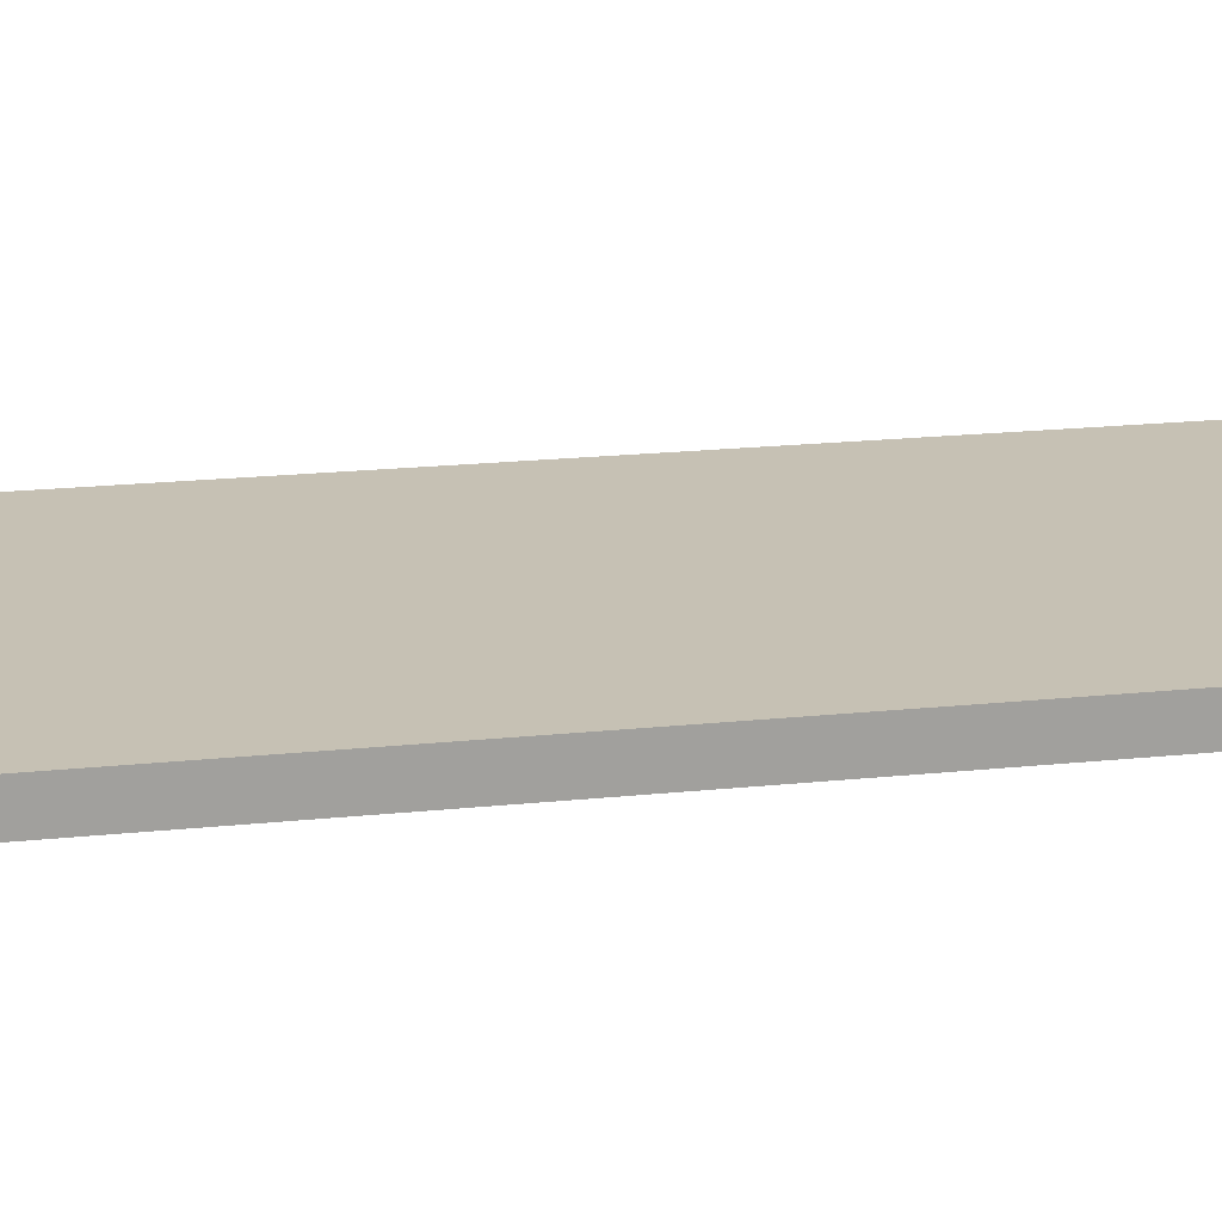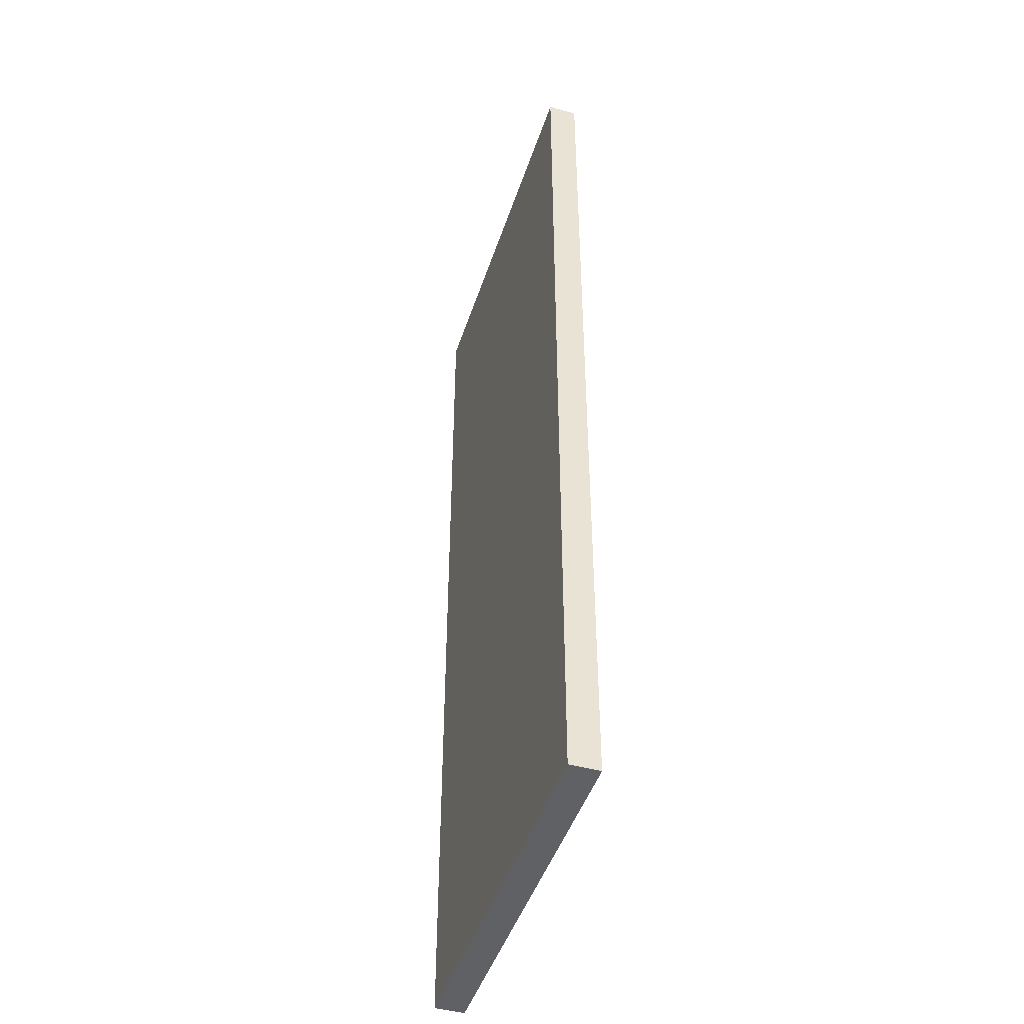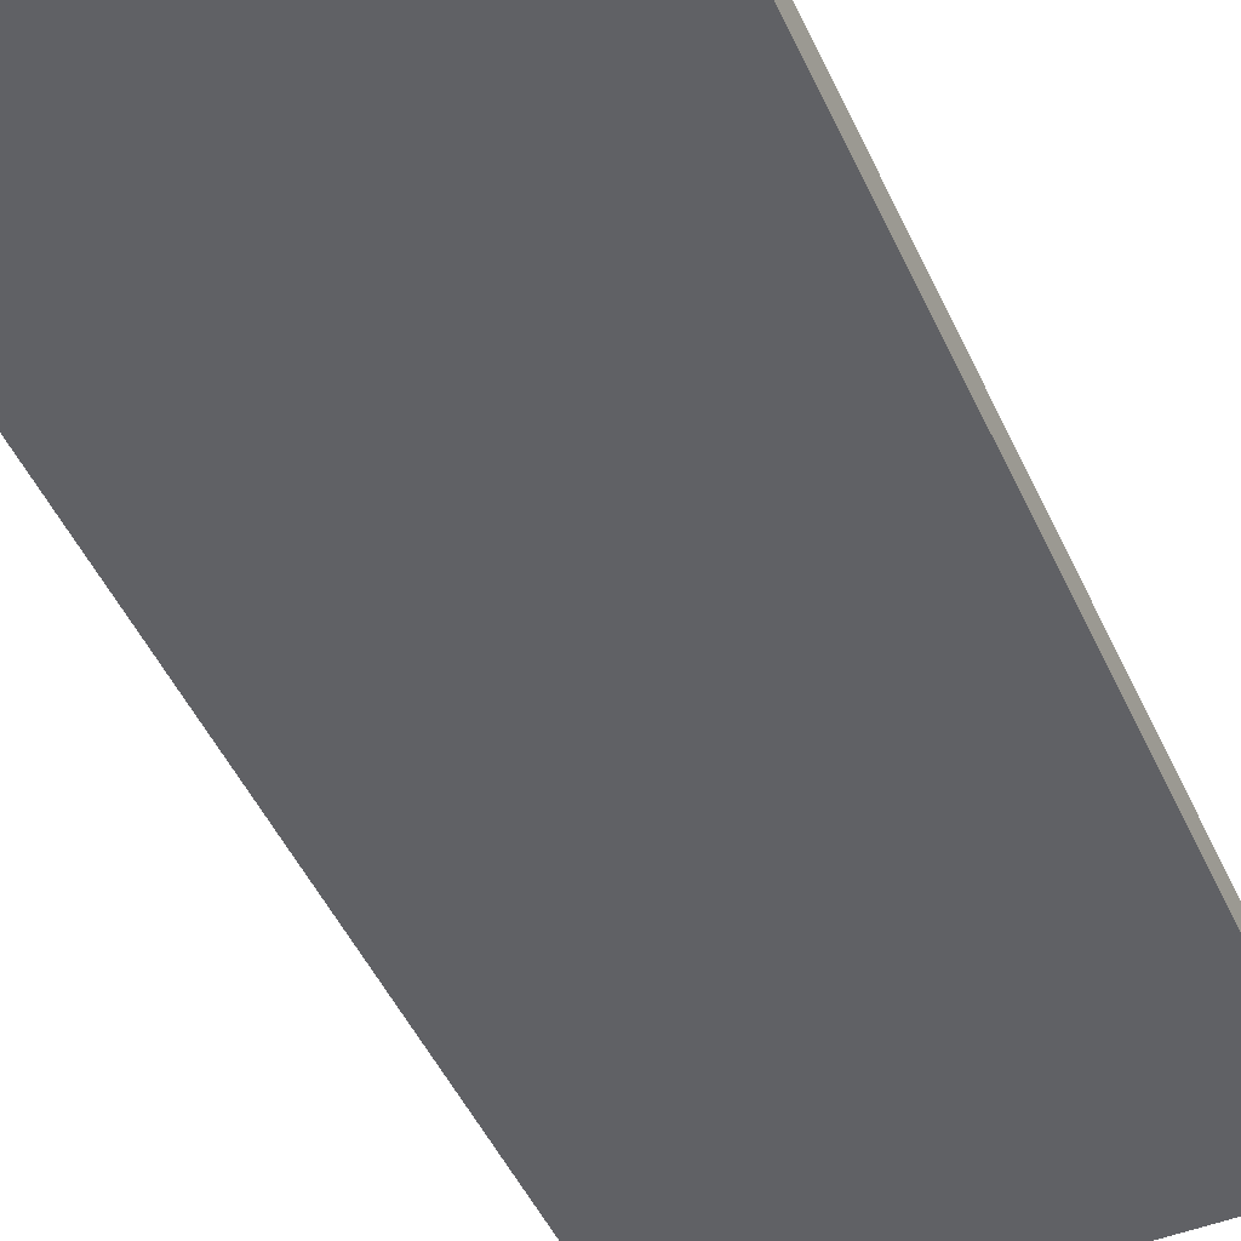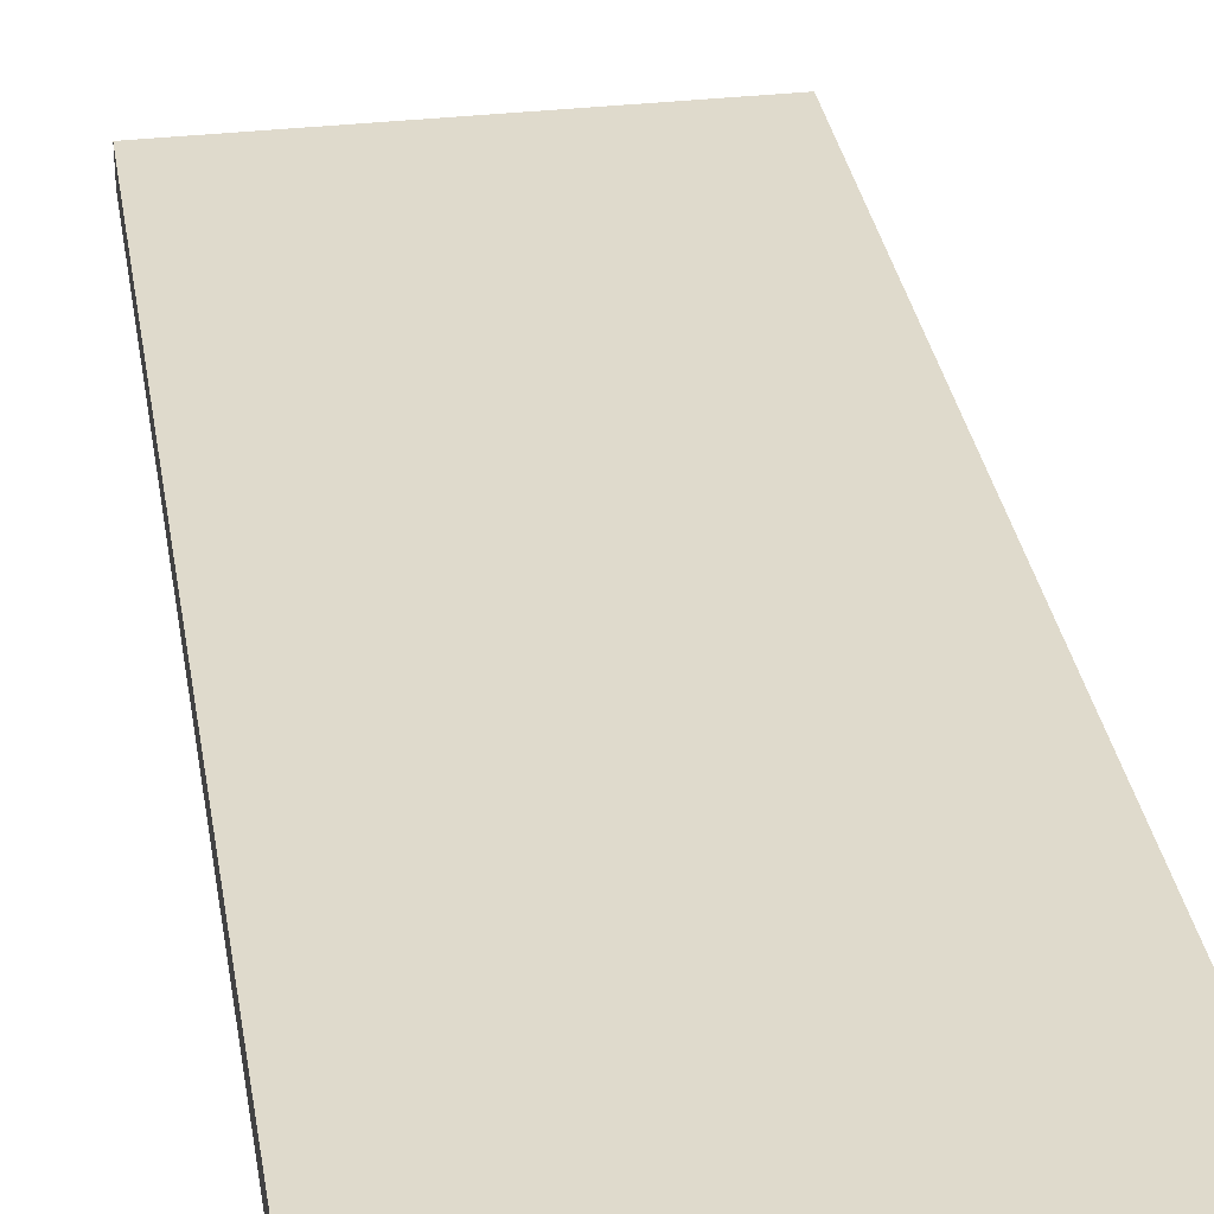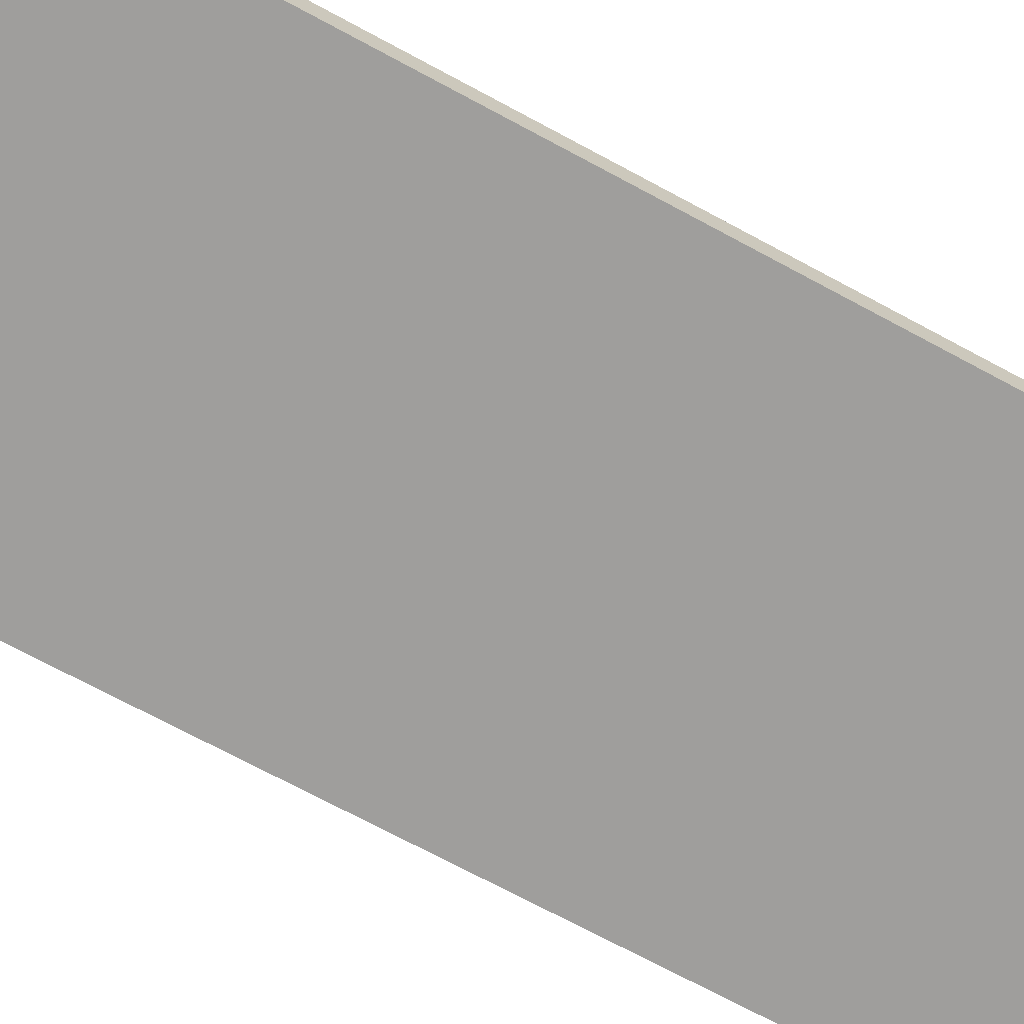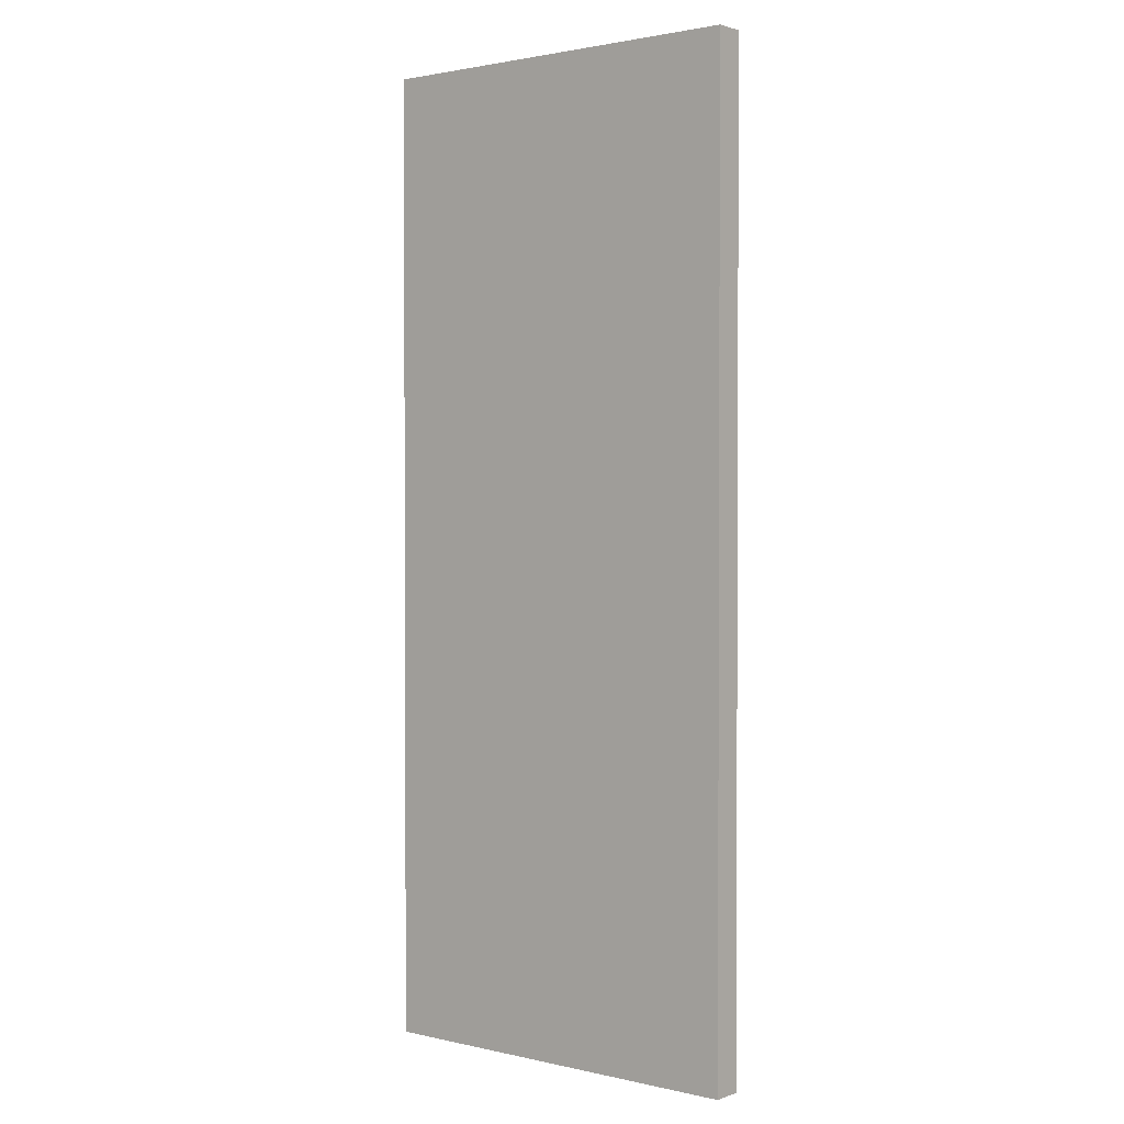
<metadata>
{"format":"obj","ext":"obj","renderer":"f3d","projection":"perspective","resolution":1024,"background":"white","views":[{"elev":18.6,"azim":78.3,"up":"+Y"},{"elev":-45.6,"azim":72.3,"up":"+Z"},{"elev":-48.0,"azim":23.8,"up":"+Y"},{"elev":32.5,"azim":170.9,"up":"+Y"},{"elev":-70.9,"azim":61.6,"up":"+Y"},{"elev":1.7,"azim":-140.9,"up":"+Z"}]}
</metadata>
<code>
o Cube.006
v -6.558 0.53 4.438
v -7.575 0.4526 4.438
v -6.558 0.4526 4.438
v -7.575 0.53 4.438
v -7.575 0.4526 1.9
v -7.575 0.53 1.9
v -6.558 0.4526 1.9
v -6.558 0.53 1.9
f 1 2 3
f 4 5 2
f 6 7 5
f 8 3 7
f 5 3 2
f 4 8 6
f 1 4 2
f 4 6 5
f 6 8 7
f 8 1 3
f 5 7 3
f 4 1 8

</code>
